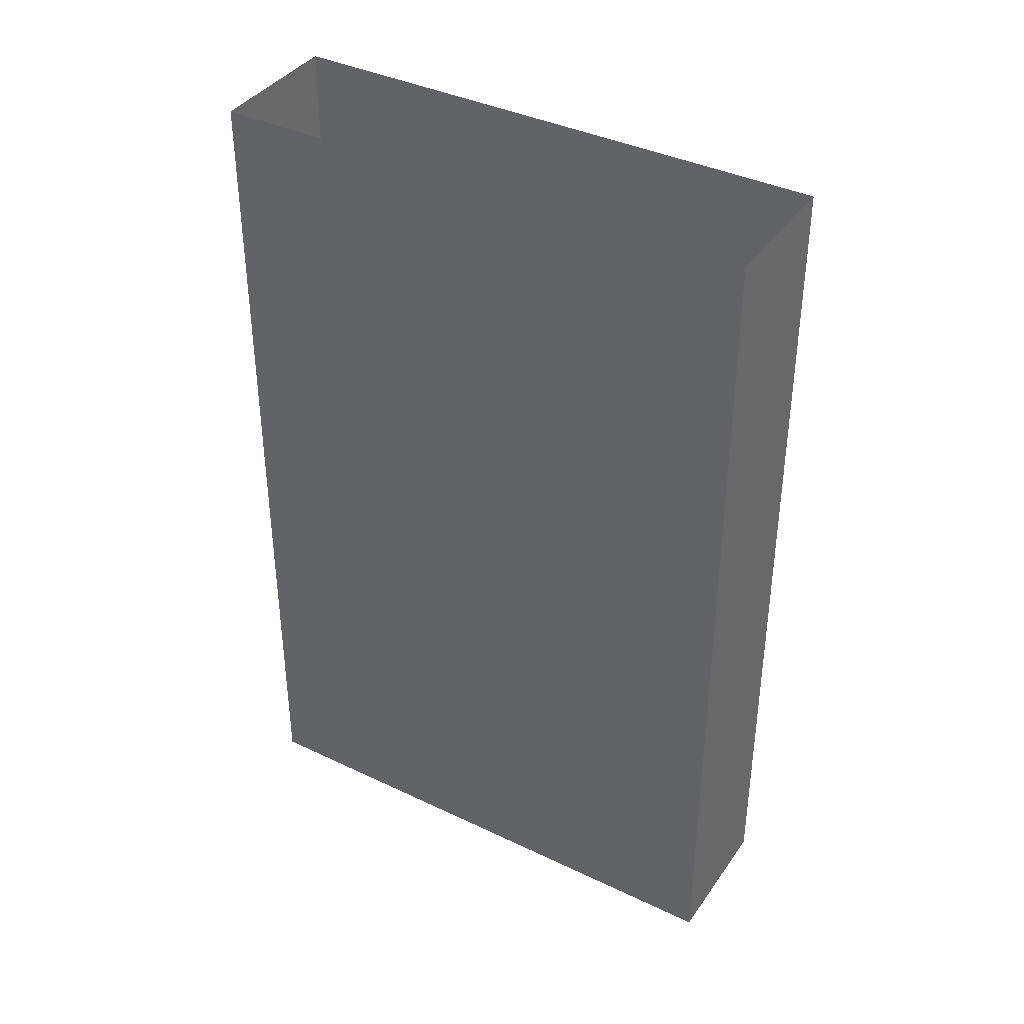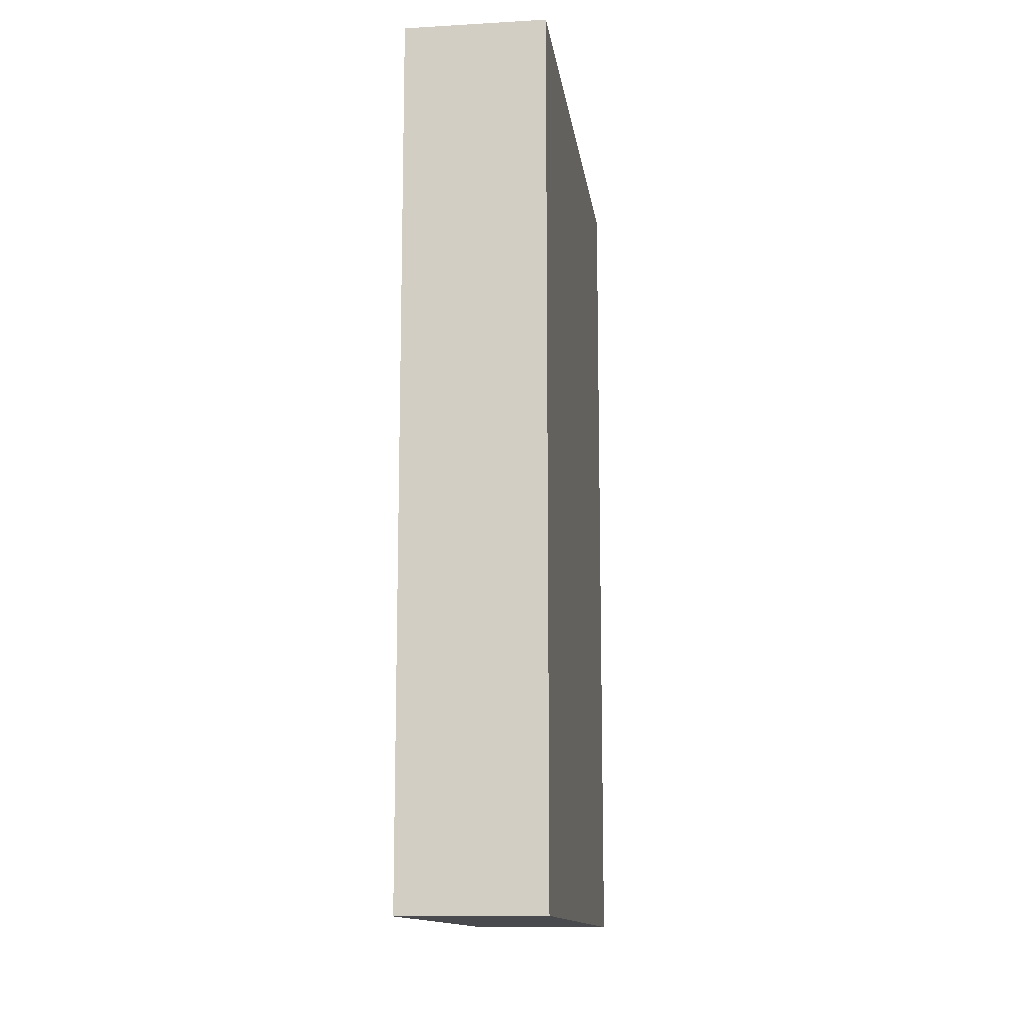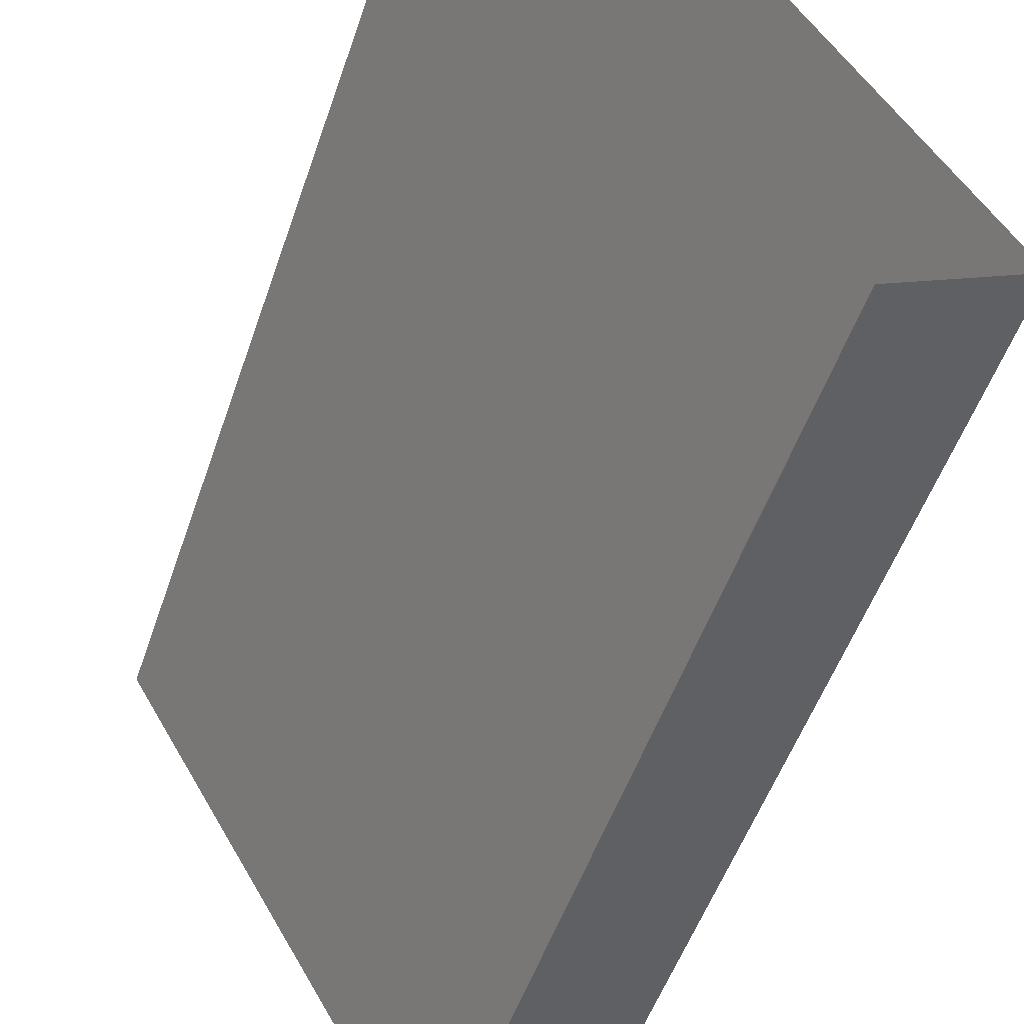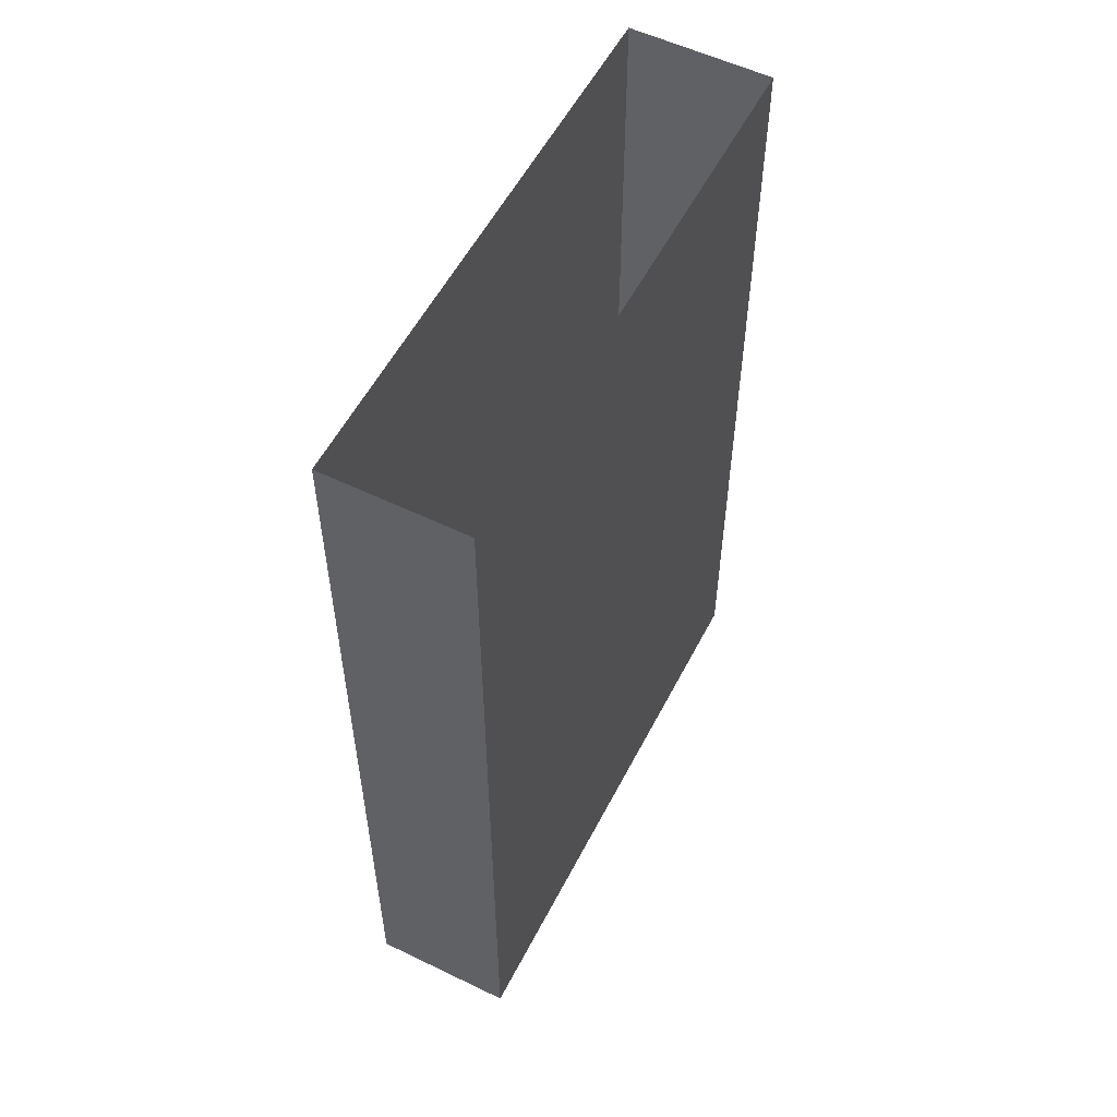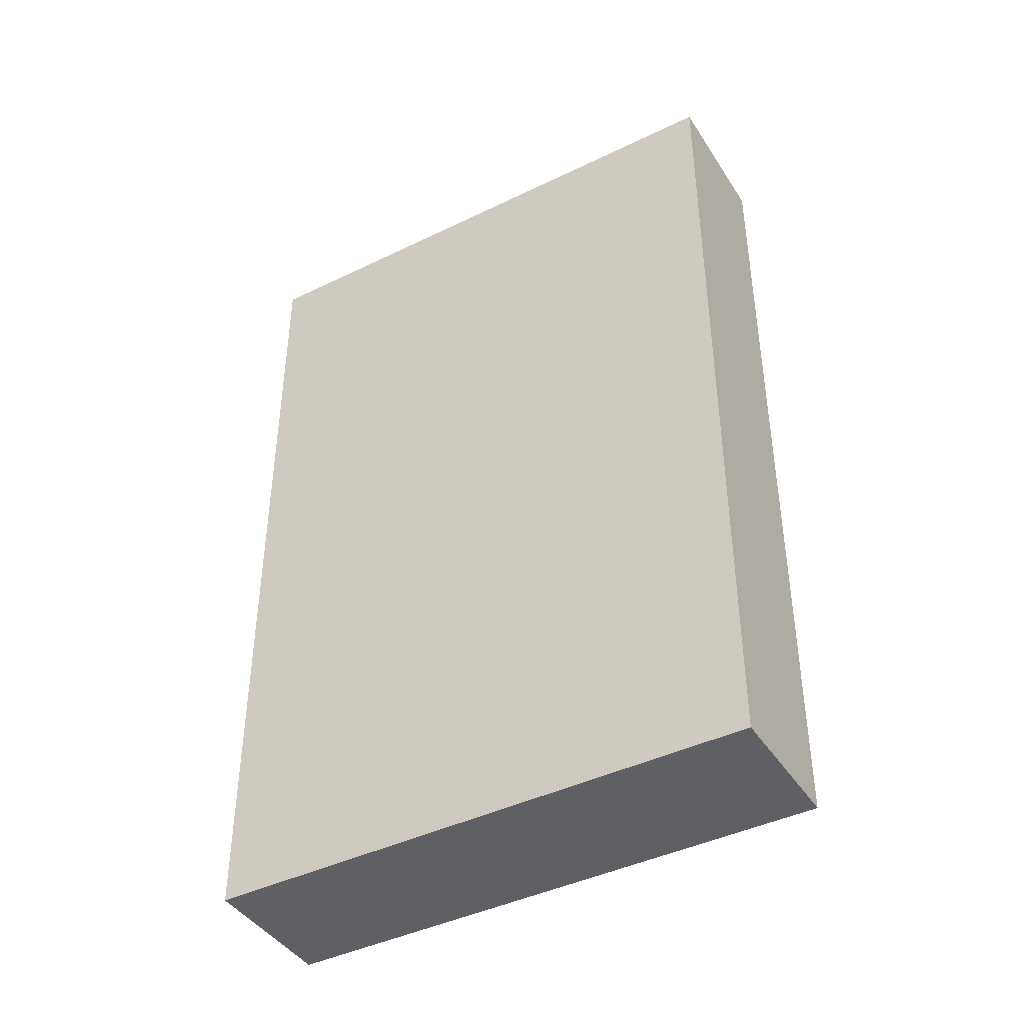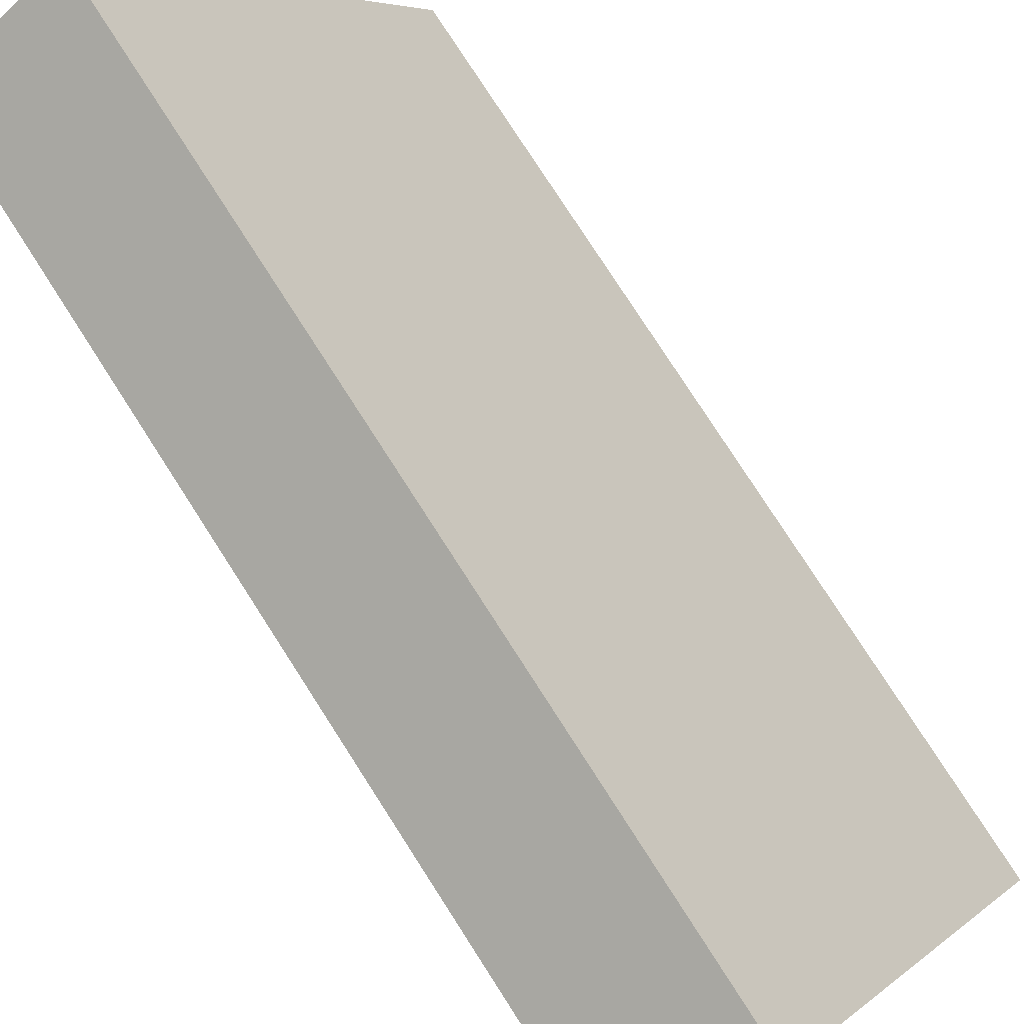
<metadata>
{"format":"obj","ext":"obj","renderer":"f3d","projection":"perspective","resolution":1024,"background":"white","views":[{"elev":38.7,"azim":-28.9,"up":"+Z"},{"elev":-12.9,"azim":-142.4,"up":"+Z"},{"elev":-51.7,"azim":-18.5,"up":"+Y"},{"elev":55.5,"azim":-123.0,"up":"+Z"},{"elev":-42.5,"azim":-29.8,"up":"+Z"},{"elev":78.6,"azim":-32.8,"up":"+Y"}]}
</metadata>
<code>
o #ID46
v -0.3197 -0.04824 -0.0668
v -0.2737 -0.1279 0.07686
v -0.2737 -0.1279 -0.0668
v -0.3197 -0.04824 0.07686
v -0.2737 -0.1279 0.07686
v -0.2534 -0.1162 -0.0668
v -0.2737 -0.1279 -0.0668
v -0.2534 -0.1162 0.07686
v -0.2737 -0.1279 -0.0668
v -0.2994 -0.03653 -0.0668
v -0.3197 -0.04824 -0.0668
v -0.2534 -0.1162 -0.0668
v -0.2994 -0.03653 0.07686
v -0.3197 -0.04824 -0.0668
v -0.2994 -0.03653 -0.0668
v -0.3197 -0.04824 0.07686
v -0.2994 -0.03653 0.07686
v -0.2534 -0.1162 -0.0668
v -0.2534 -0.1162 0.07686
v -0.2994 -0.03653 -0.0668
f 1 2 3
f 2 1 4
f 5 6 7
f 6 5 8
f 9 10 11
f 10 9 12
f 13 14 15
f 14 13 16
f 17 18 19
f 18 17 20

</code>
